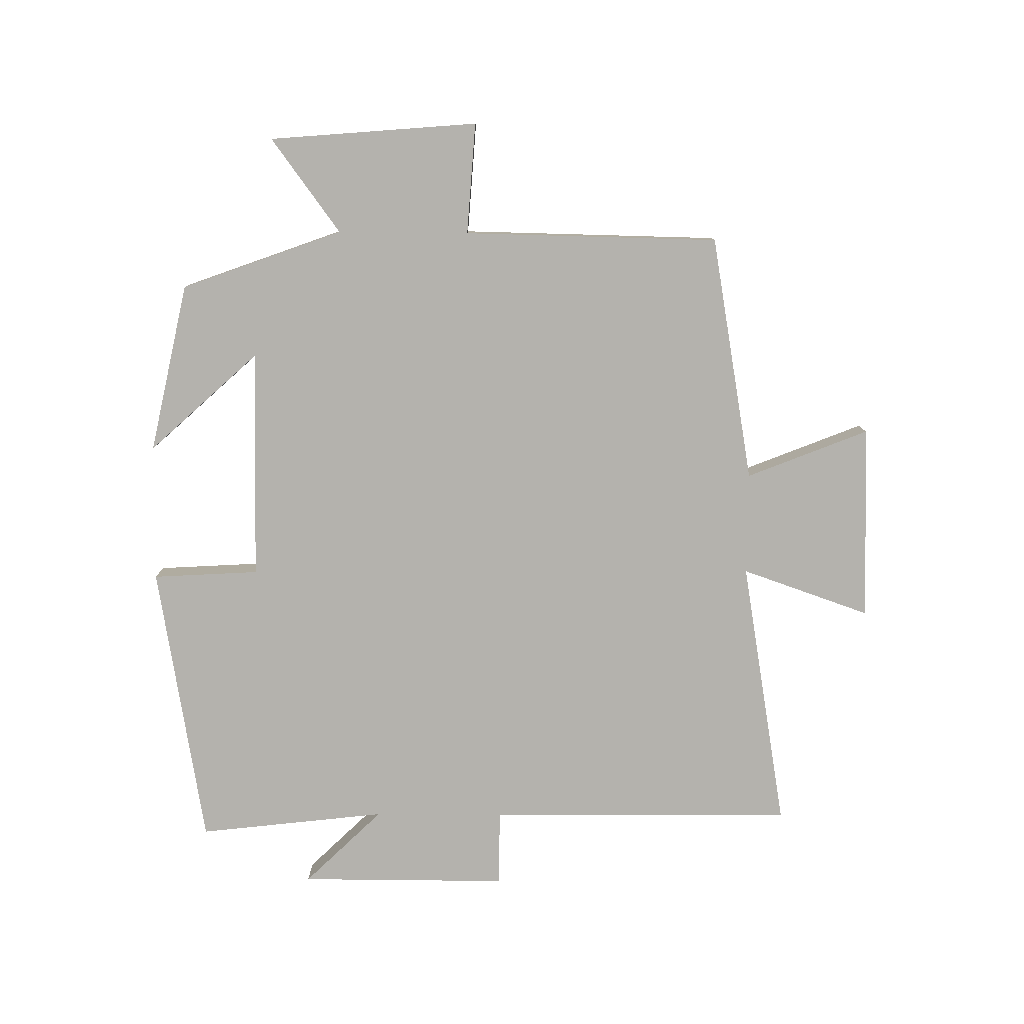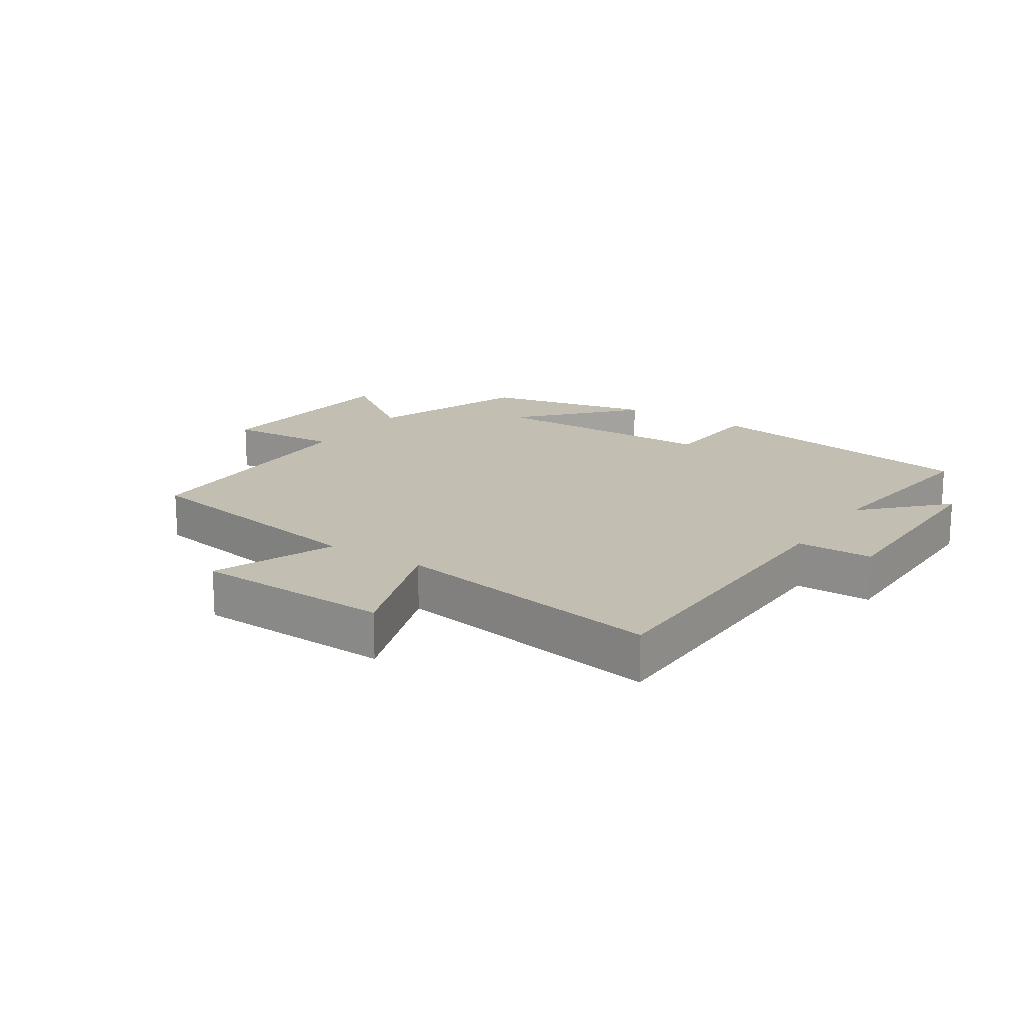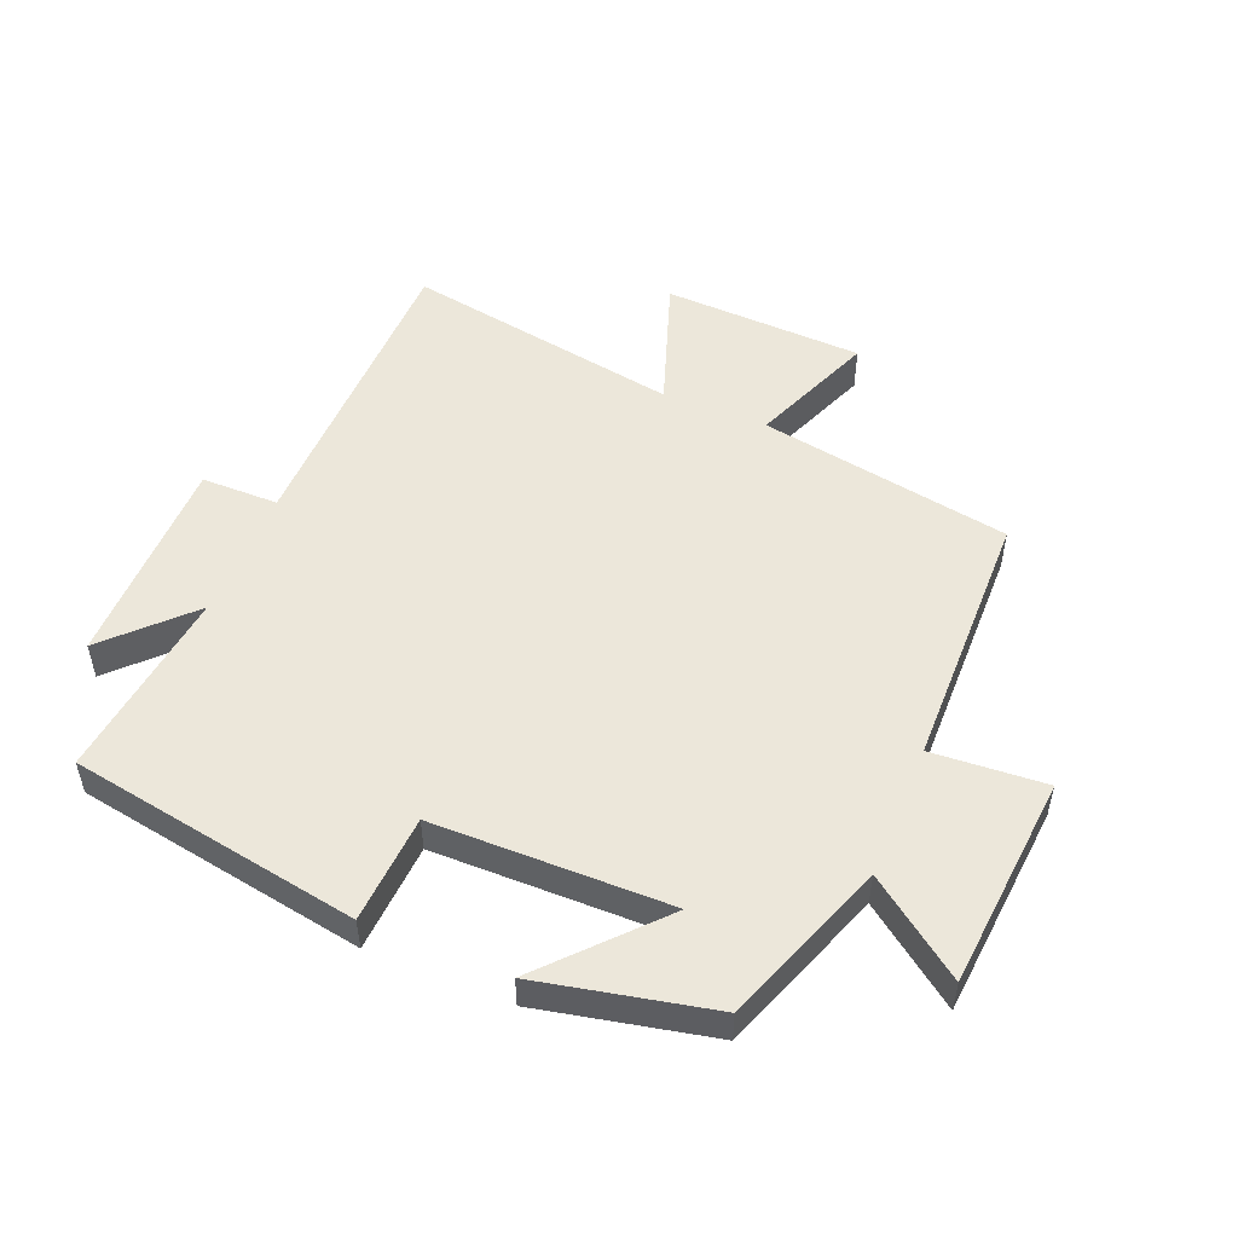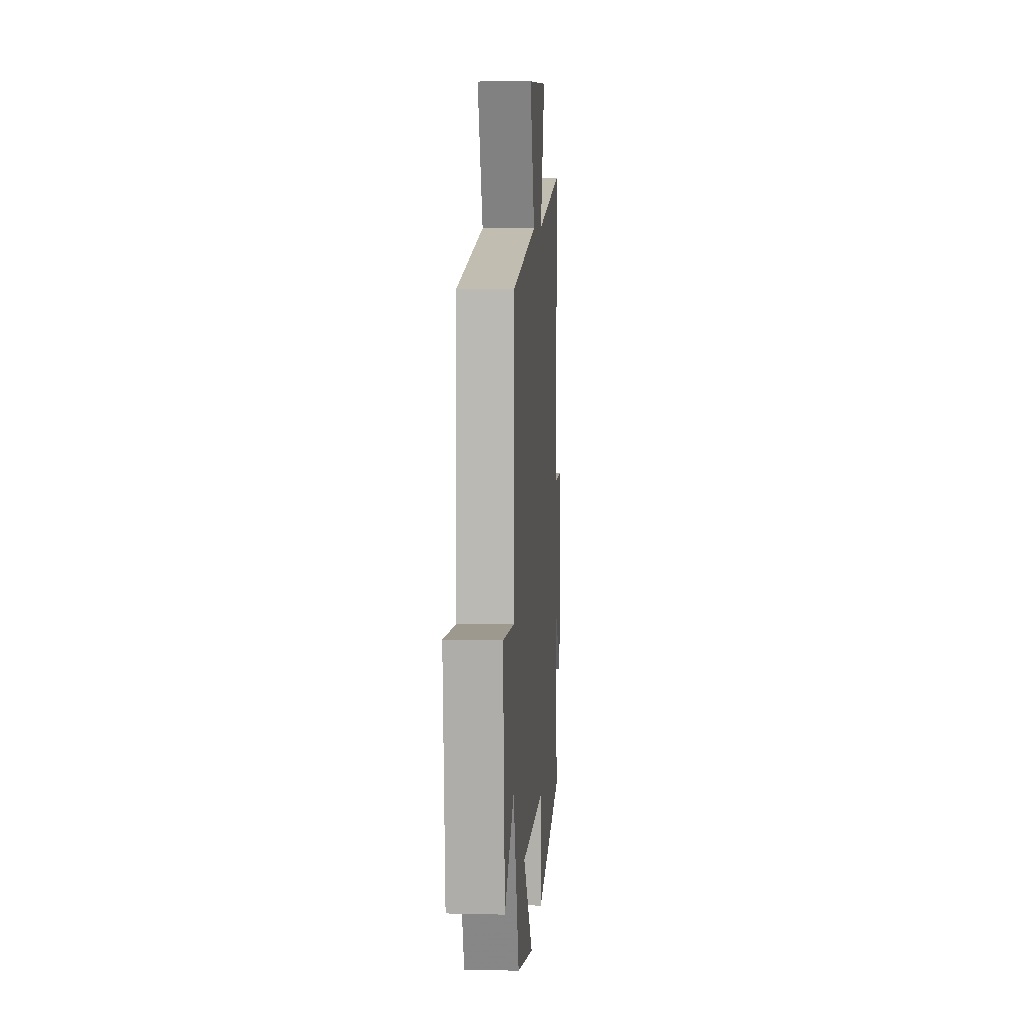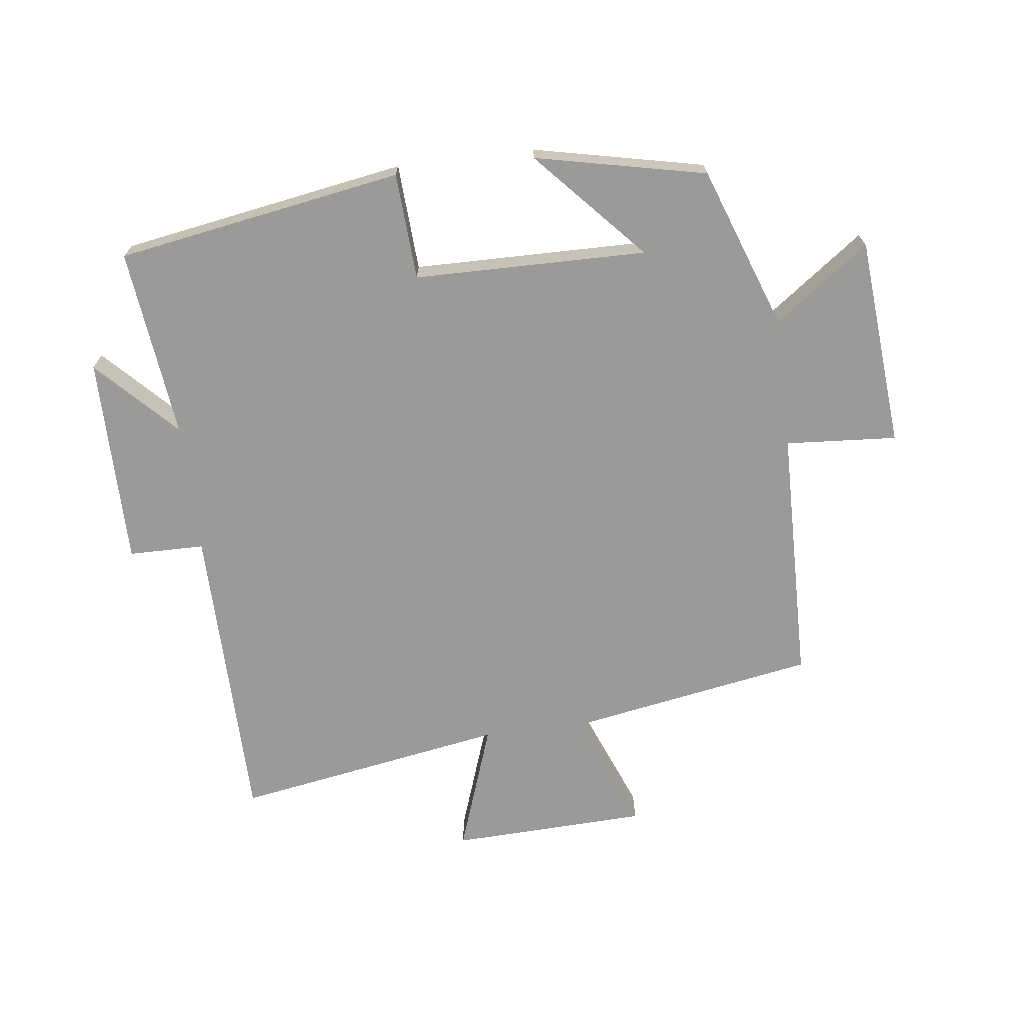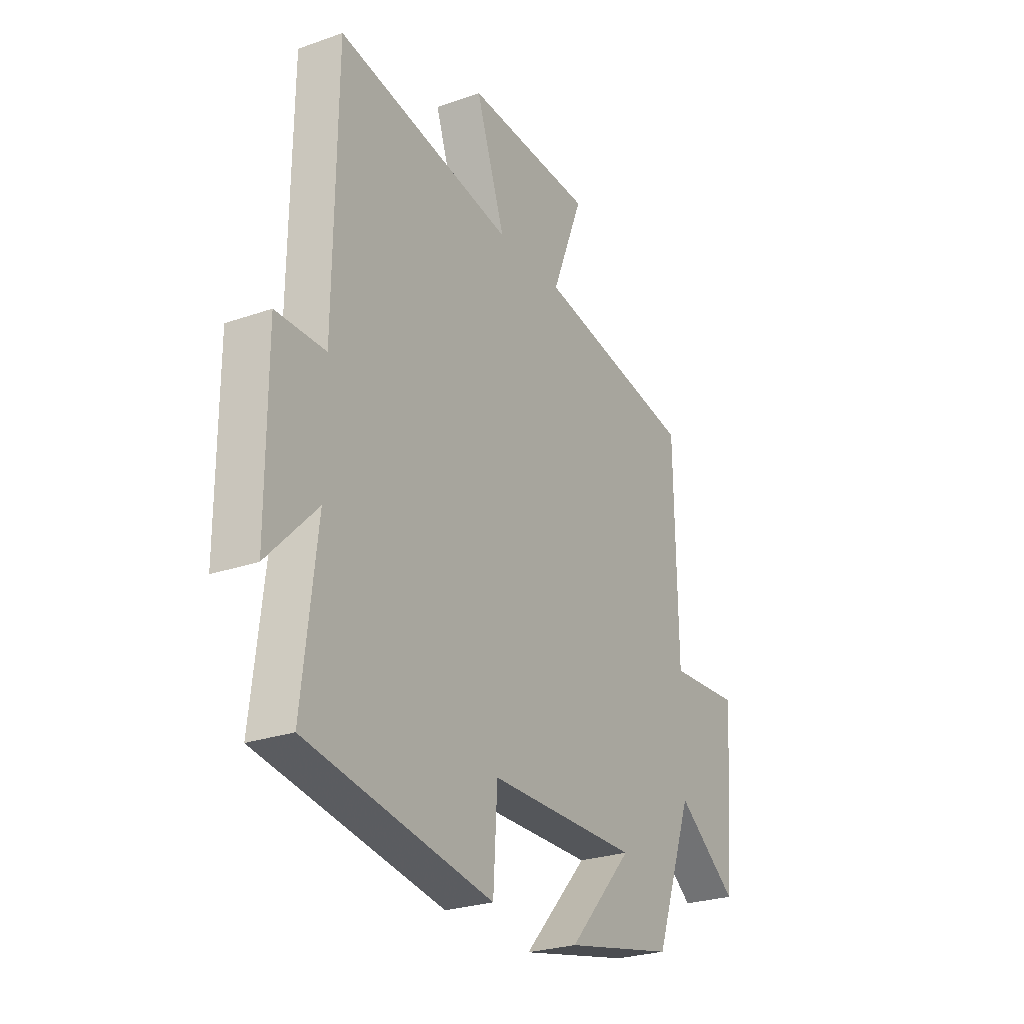
<metadata>
{"format":"obj","ext":"obj","renderer":"f3d","projection":"perspective","resolution":1024,"background":"white","views":[{"elev":-79.5,"azim":-90.6,"up":"+Y"},{"elev":17.3,"azim":33.4,"up":"+Y"},{"elev":51.5,"azim":-157.6,"up":"+Y"},{"elev":7.2,"azim":-86.0,"up":"+Z"},{"elev":-69.2,"azim":-173.0,"up":"+Y"},{"elev":-26.1,"azim":119.1,"up":"+Z"}]}
</metadata>
<code>
v 0.535 0.07 -0.423
v 0.083 0.07 -0.5
v 0.073 0.07 -0.331
v -0.295 0.07 -0.327
v -0.137 0.07 -0.5
v -0.407 0.07 -0.442
v -0.5 0.07 -0.186
v -0.649 0.07 -0.296
v -0.677 0.07 0.036
v -0.5 0.07 0.024
v -0.493 0.07 0.431
v -0.101 0.07 0.5
v -0.178 0.07 0.693
v 0.134 0.07 0.705
v 0.063 0.07 0.5
v 0.494 0.07 0.574
v 0.5 0.07 0.087
v 0.62 0.07 0.086
v 0.62 0.07 -0.246
v 0.5 0.07 -0.123
v 0.535 0 -0.423
v 0.083 0 -0.5
v 0.073 0 -0.331
v -0.295 0 -0.327
v -0.137 0 -0.5
v -0.407 0 -0.442
v -0.5 0 -0.186
v -0.649 0 -0.296
v -0.677 0 0.036
v -0.5 0 0.024
v -0.493 0 0.431
v -0.101 0 0.5
v -0.178 0 0.693
v 0.134 0 0.705
v 0.063 0 0.5
v 0.494 0 0.574
v 0.5 0 0.087
v 0.62 0 0.086
v 0.62 0 -0.246
v 0.5 0 -0.123
f 17 18 19 20
f 15 16 17 20
f 1 2 3
f 20 1 3
f 15 20 3
f 12 13 14 15
f 15 3 4
f 12 15 4
f 11 12 4
f 10 11 4
f 7 8 9 10
f 7 10 4
f 4 5 6 7
f 40 39 38 37
f 40 37 36 35
f 23 22 21
f 23 21 40
f 23 40 35
f 35 34 33 32
f 24 23 35
f 24 35 32
f 24 32 31
f 24 31 30
f 30 29 28 27
f 24 30 27
f 27 26 25 24
f 1 21 22 2
f 2 22 23 3
f 3 23 24 4
f 4 24 25 5
f 5 25 26 6
f 6 26 27 7
f 7 27 28 8
f 8 28 29 9
f 9 29 30 10
f 10 30 31 11
f 11 31 32 12
f 12 32 33 13
f 13 33 34 14
f 14 34 35 15
f 15 35 36 16
f 16 36 37 17
f 17 37 38 18
f 18 38 39 19
f 19 39 40 20
f 20 40 21 1

</code>
